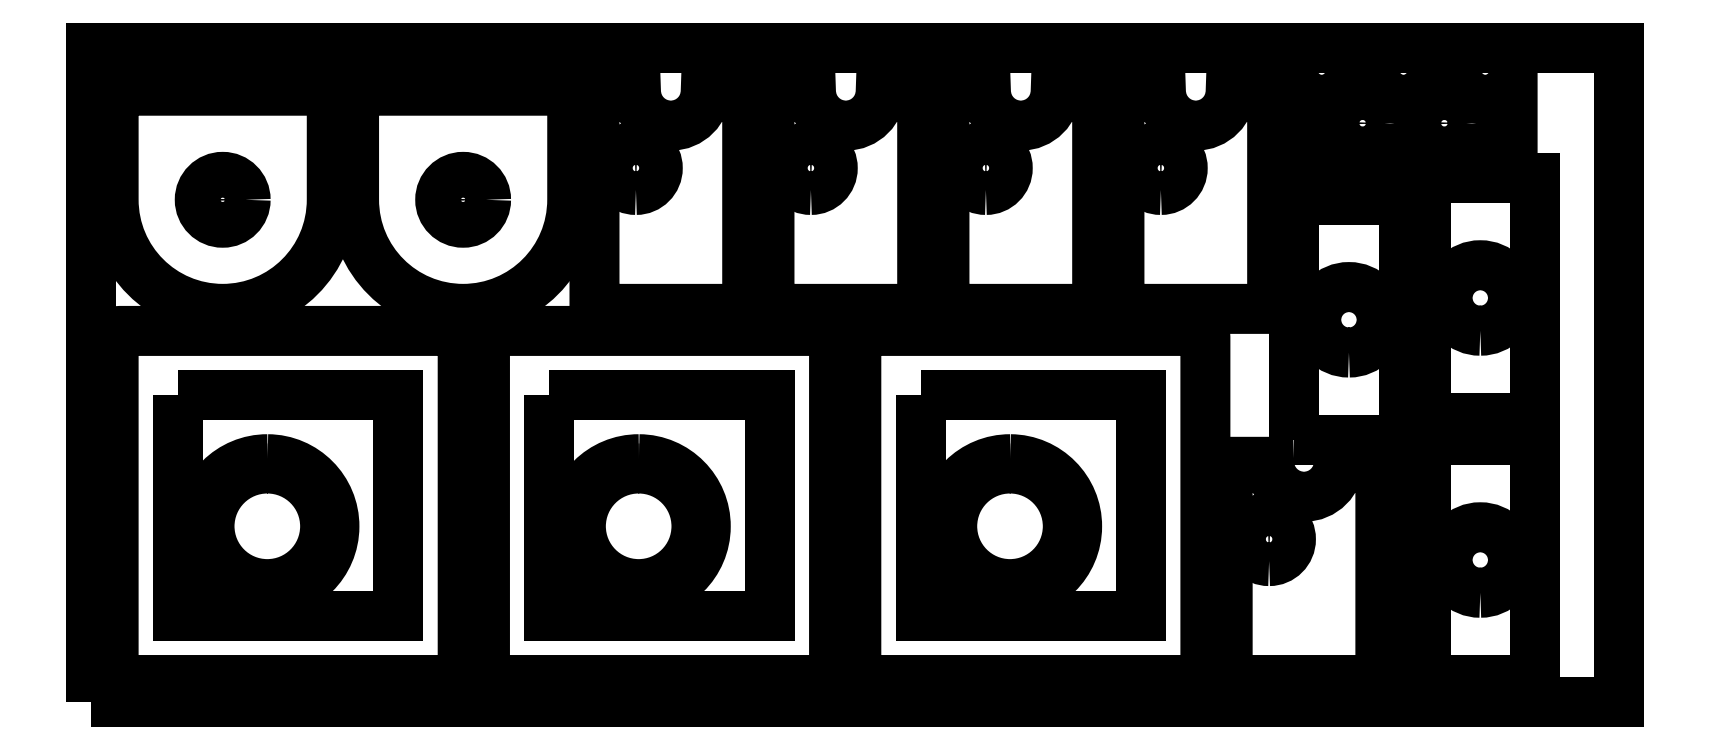
<metadata>
{"format":"dxf","ext":"dxf","renderer":"ezdxf+matplotlib","layout":"modelspace","background":"white","min_lineweight":24,"dpi":150}
</metadata>
<code>
0
SECTION
2
ENTITIES
0
POLYLINE
8
0
10
0
20
0
39
0
70
1
66
1
0
VERTEX
8
0
10
0
20
0
42
-0
0
VERTEX
8
0
10
700
20
0
42
-0
0
VERTEX
8
0
10
700
20
300
42
-0
0
VERTEX
8
0
10
0
20
300
42
-0
0
SEQEND
0
POLYLINE
8
0
10
0
20
0
39
0
70
1
66
1
0
VERTEX
8
0
10
167.2
20
10.2
42
-0
0
VERTEX
8
0
10
13.2
20
10.2
42
-0.4142
0
VERTEX
8
0
10
10.2
20
13.2
42
-0
0
VERTEX
8
0
10
10.2
20
167.2
42
-0.4142
0
VERTEX
8
0
10
13.2
20
170.2
42
-0
0
VERTEX
8
0
10
167.2
20
170.2
42
-0.4142
0
VERTEX
8
0
10
170.2
20
167.2
42
-0
0
VERTEX
8
0
10
170.2
20
13.2
42
-0.4142
0
SEQEND
0
POLYLINE
8
0
10
0
20
0
39
0
70
1
66
1
0
VERTEX
8
0
10
39.7
20
140.7
42
0
0
VERTEX
8
0
10
39.7
20
39.7
42
0
0
VERTEX
8
0
10
140.7
20
39.7
42
0
0
VERTEX
8
0
10
140.7
20
140.7
42
0
0
SEQEND
0
POLYLINE
8
0
10
0
20
0
39
0
70
1
66
1
0
VERTEX
8
0
10
337.4
20
10.2
42
-0
0
VERTEX
8
0
10
183.4
20
10.2
42
-0.4142
0
VERTEX
8
0
10
180.4
20
13.2
42
-0
0
VERTEX
8
0
10
180.4
20
167.2
42
-0.4142
0
VERTEX
8
0
10
183.4
20
170.2
42
-0
0
VERTEX
8
0
10
337.4
20
170.2
42
-0.4142
0
VERTEX
8
0
10
340.4
20
167.2
42
-0
0
VERTEX
8
0
10
340.4
20
13.2
42
-0.4142
0
SEQEND
0
POLYLINE
8
0
10
0
20
0
39
0
70
1
66
1
0
VERTEX
8
0
10
209.9
20
140.7
42
0
0
VERTEX
8
0
10
209.9
20
39.7
42
0
0
VERTEX
8
0
10
310.9
20
39.7
42
0
0
VERTEX
8
0
10
310.9
20
140.7
42
0
0
SEQEND
0
POLYLINE
8
0
10
0
20
0
39
0
70
1
66
1
0
VERTEX
8
0
10
507.6
20
10.2
42
-0
0
VERTEX
8
0
10
353.6
20
10.2
42
-0.4142
0
VERTEX
8
0
10
350.6
20
13.2
42
-0
0
VERTEX
8
0
10
350.6
20
167.2
42
-0.4142
0
VERTEX
8
0
10
353.6
20
170.2
42
-0
0
VERTEX
8
0
10
507.6
20
170.2
42
-0.4142
0
VERTEX
8
0
10
510.6
20
167.2
42
-0
0
VERTEX
8
0
10
510.6
20
13.2
42
-0.4142
0
SEQEND
0
POLYLINE
8
0
10
0
20
0
39
0
70
1
66
1
0
VERTEX
8
0
10
380.1
20
140.7
42
0
0
VERTEX
8
0
10
380.1
20
39.7
42
0
0
VERTEX
8
0
10
481.1
20
39.7
42
0
0
VERTEX
8
0
10
481.1
20
140.7
42
0
0
SEQEND
0
POLYLINE
8
0
10
0
20
0
39
0
70
1
66
1
0
VERTEX
8
0
10
10.2
20
280.3
42
-0
0
VERTEX
8
0
10
110.2
20
280.3
42
-0
0
VERTEX
8
0
10
110.2
20
230.3
42
-1
0
VERTEX
8
0
10
10.2
20
230.3
42
-0
0
SEQEND
0
POLYLINE
8
0
10
0
20
0
39
0
70
1
66
1
0
VERTEX
8
0
10
70.7
20
230.3
42
1
0
VERTEX
8
0
10
49.7
20
230.3
42
1
0
SEQEND
0
POLYLINE
8
0
10
0
20
0
39
0
70
1
66
1
0
VERTEX
8
0
10
120.4
20
280.3
42
-0
0
VERTEX
8
0
10
220.4
20
280.3
42
-0
0
VERTEX
8
0
10
220.4
20
230.3
42
-1
0
VERTEX
8
0
10
120.4
20
230.3
42
-0
0
SEQEND
0
POLYLINE
8
0
10
0
20
0
39
0
70
1
66
1
0
VERTEX
8
0
10
180.9
20
230.3
42
1
0
VERTEX
8
0
10
159.9
20
230.3
42
1
0
SEQEND
0
POLYLINE
8
0
10
0
20
0
39
0
70
1
66
1
0
VERTEX
8
0
10
230.6
20
180.3
42
-0
0
VERTEX
8
0
10
230.6
20
280.3
42
0
0
VERTEX
8
0
10
249.6
20
280.3
42
1
0
VERTEX
8
0
10
281.6
20
280.3
42
0
0
VERTEX
8
0
10
300.6
20
280.3
42
0
0
VERTEX
8
0
10
300.6
20
180.3
42
0
0
SEQEND
0
POLYLINE
8
0
10
0
20
0
39
0
70
1
66
1
0
VERTEX
8
0
10
249.6
20
234.8
42
1
0
VERTEX
8
0
10
249.6
20
254.8
42
1
0
SEQEND
0
POLYLINE
8
0
10
0
20
0
39
0
70
1
66
1
0
VERTEX
8
0
10
310.8
20
180.3
42
-0
0
VERTEX
8
0
10
310.8
20
280.3
42
0
0
VERTEX
8
0
10
329.8
20
280.3
42
1
0
VERTEX
8
0
10
361.8
20
280.3
42
0
0
VERTEX
8
0
10
380.8
20
280.3
42
0
0
VERTEX
8
0
10
380.8
20
180.3
42
0
0
SEQEND
0
POLYLINE
8
0
10
0
20
0
39
0
70
1
66
1
0
VERTEX
8
0
10
329.8
20
234.8
42
1
0
VERTEX
8
0
10
329.8
20
254.8
42
1
0
SEQEND
0
POLYLINE
8
0
10
0
20
0
39
0
70
1
66
1
0
VERTEX
8
0
10
391
20
180.3
42
-0
0
VERTEX
8
0
10
391
20
280.3
42
0
0
VERTEX
8
0
10
410
20
280.3
42
1
0
VERTEX
8
0
10
442
20
280.3
42
0
0
VERTEX
8
0
10
461
20
280.3
42
0
0
VERTEX
8
0
10
461
20
180.3
42
0
0
SEQEND
0
POLYLINE
8
0
10
0
20
0
39
0
70
1
66
1
0
VERTEX
8
0
10
410
20
234.8
42
1
0
VERTEX
8
0
10
410
20
254.8
42
1
0
SEQEND
0
POLYLINE
8
0
10
0
20
0
39
0
70
1
66
1
0
VERTEX
8
0
10
471.2
20
180.3
42
-0
0
VERTEX
8
0
10
471.2
20
280.3
42
0
0
VERTEX
8
0
10
490.2
20
280.3
42
1
0
VERTEX
8
0
10
522.2
20
280.3
42
0
0
VERTEX
8
0
10
541.2
20
280.3
42
0
0
VERTEX
8
0
10
541.2
20
180.3
42
0
0
SEQEND
0
POLYLINE
8
0
10
0
20
0
39
0
70
1
66
1
0
VERTEX
8
0
10
490.2
20
234.8
42
1
0
VERTEX
8
0
10
490.2
20
254.8
42
1
0
SEQEND
0
POLYLINE
8
0
10
0
20
0
39
0
70
1
66
1
0
VERTEX
8
0
10
520.8
20
10.2
42
-0
0
VERTEX
8
0
10
520.8
20
110.2
42
0
0
VERTEX
8
0
10
539.8
20
110.2
42
1
0
VERTEX
8
0
10
571.8
20
110.2
42
0
0
VERTEX
8
0
10
590.8
20
110.2
42
0
0
VERTEX
8
0
10
590.8
20
10.2
42
0
0
SEQEND
0
POLYLINE
8
0
10
0
20
0
39
0
70
1
66
1
0
VERTEX
8
0
10
539.8
20
64.72
42
1
0
VERTEX
8
0
10
539.8
20
84.72
42
1
0
SEQEND
0
POLYLINE
8
0
10
0
20
0
39
0
70
1
66
1
0
VERTEX
8
0
10
551.4
20
120.3
42
-0
0
VERTEX
8
0
10
551.4
20
230.3
42
-0
0
VERTEX
8
0
10
601.4
20
230.3
42
-0
0
VERTEX
8
0
10
601.4
20
120.3
42
0
0
SEQEND
0
POLYLINE
8
0
10
0
20
0
39
0
70
1
66
1
0
VERTEX
8
0
10
576.4
20
160.3
42
1
0
VERTEX
8
0
10
576.4
20
190.3
42
1
0
SEQEND
0
POLYLINE
8
0
10
0
20
0
39
0
70
1
66
1
0
VERTEX
8
0
10
611.6
20
10.2
42
-0
0
VERTEX
8
0
10
611.6
20
120.2
42
-0
0
VERTEX
8
0
10
661.6
20
120.2
42
-0
0
VERTEX
8
0
10
661.6
20
10.2
42
0
0
SEQEND
0
POLYLINE
8
0
10
0
20
0
39
0
70
1
66
1
0
VERTEX
8
0
10
636.6
20
50.2
42
1
0
VERTEX
8
0
10
636.6
20
80.2
42
1
0
SEQEND
0
POLYLINE
8
0
10
0
20
0
39
0
70
1
66
1
0
VERTEX
8
0
10
611.6
20
130.3
42
-0
0
VERTEX
8
0
10
611.6
20
240.3
42
-0
0
VERTEX
8
0
10
661.6
20
240.3
42
-0
0
VERTEX
8
0
10
661.6
20
130.3
42
0
0
SEQEND
0
POLYLINE
8
0
10
0
20
0
39
0
70
1
66
1
0
VERTEX
8
0
10
636.6
20
170.3
42
1
0
VERTEX
8
0
10
636.6
20
200.3
42
1
0
SEQEND
0
POLYLINE
8
0
10
0
20
0
39
0
70
1
66
1
0
VERTEX
8
0
10
80.78
20
111.4
42
-1
0
VERTEX
8
0
10
80.52
20
49.9
42
-1
0
SEQEND
0
POLYLINE
8
0
10
0
20
0
39
0
70
1
66
1
0
VERTEX
8
0
10
80.77
20
107.1
42
1
0
VERTEX
8
0
10
80.53
20
54.15
42
1
0
SEQEND
0
POLYLINE
8
0
10
0
20
0
39
0
70
1
66
1
0
VERTEX
8
0
10
251
20
111.4
42
-1
0
VERTEX
8
0
10
250.7
20
49.9
42
-1
0
SEQEND
0
POLYLINE
8
0
10
0
20
0
39
0
70
1
66
1
0
VERTEX
8
0
10
251
20
107.1
42
1
0
VERTEX
8
0
10
250.7
20
54.15
42
1
0
SEQEND
0
POLYLINE
8
0
10
0
20
0
39
0
70
1
66
1
0
VERTEX
8
0
10
421.2
20
111.4
42
-1
0
VERTEX
8
0
10
420.9
20
49.9
42
-1
0
SEQEND
0
POLYLINE
8
0
10
0
20
0
39
0
70
1
66
1
0
VERTEX
8
0
10
421.2
20
107.1
42
1
0
VERTEX
8
0
10
420.9
20
54.15
42
1
0
SEQEND
0
POLYLINE
8
0
10
0
20
0
39
0
70
1
66
1
0
VERTEX
8
0
10
651.4
20
250.4
42
-0
0
VERTEX
8
0
10
551.4
20
250.4
42
0
0
VERTEX
8
0
10
551.4
20
280.4
42
0
0
VERTEX
8
0
10
554.3
20
280.4
42
0.4442
0
VERTEX
8
0
10
573.6
20
280.4
42
0
0
VERTEX
8
0
10
591.8
20
280.4
42
0.4442
0
VERTEX
8
0
10
611
20
280.4
42
0
0
VERTEX
8
0
10
629.2
20
280.4
42
0.4442
0
VERTEX
8
0
10
648.5
20
280.4
42
0
0
VERTEX
8
0
10
651.4
20
280.4
42
0
0
SEQEND
0
POLYLINE
8
0
10
0
20
0
39
0
70
1
66
1
0
VERTEX
8
0
10
630.1
20
265.4
42
1
0
VERTEX
8
0
10
610.1
20
265.4
42
1
0
SEQEND
0
POLYLINE
8
0
10
0
20
0
39
0
70
1
66
1
0
VERTEX
8
0
10
592.7
20
265.4
42
1
0
VERTEX
8
0
10
572.7
20
265.4
42
1
0
SEQEND
0
ENDSEC
0
EOF

</code>
